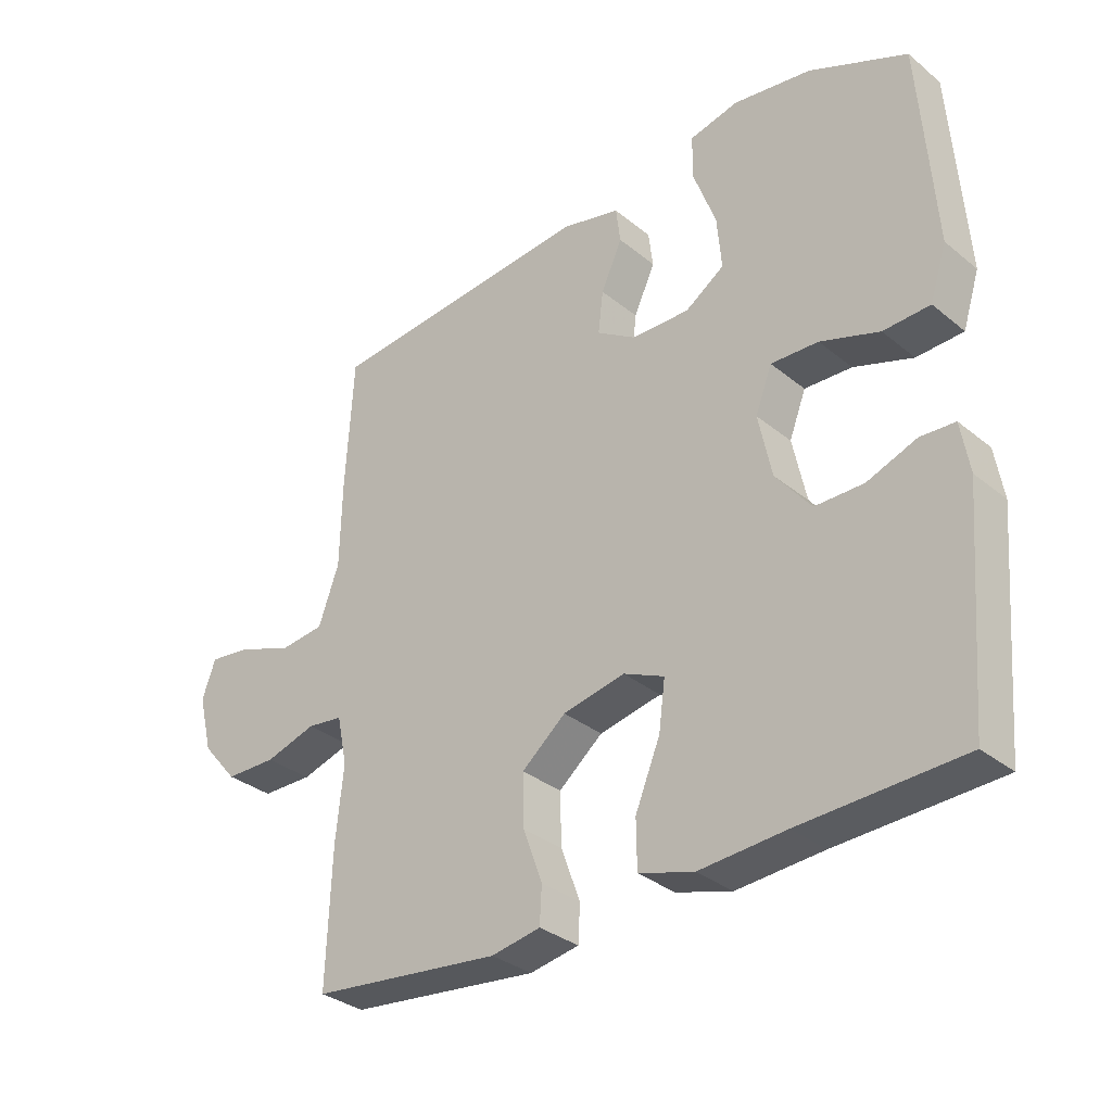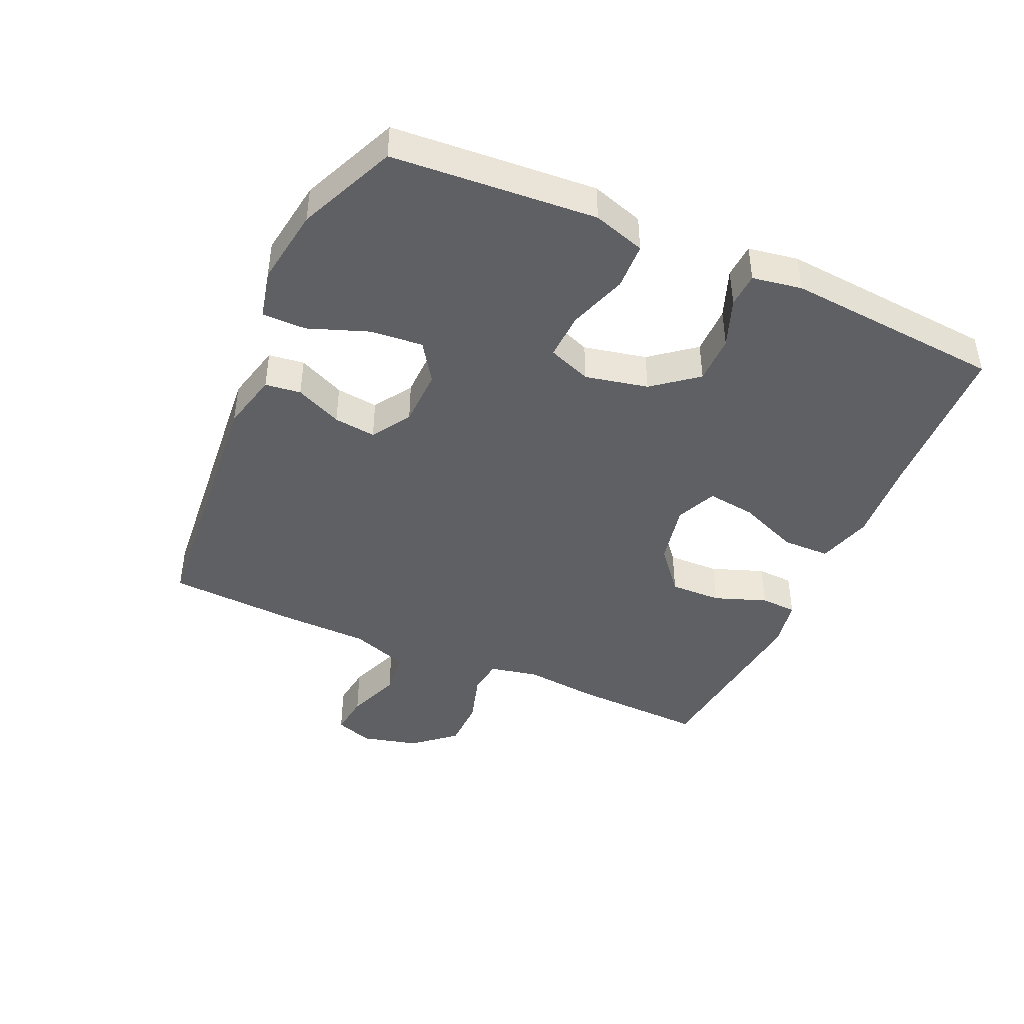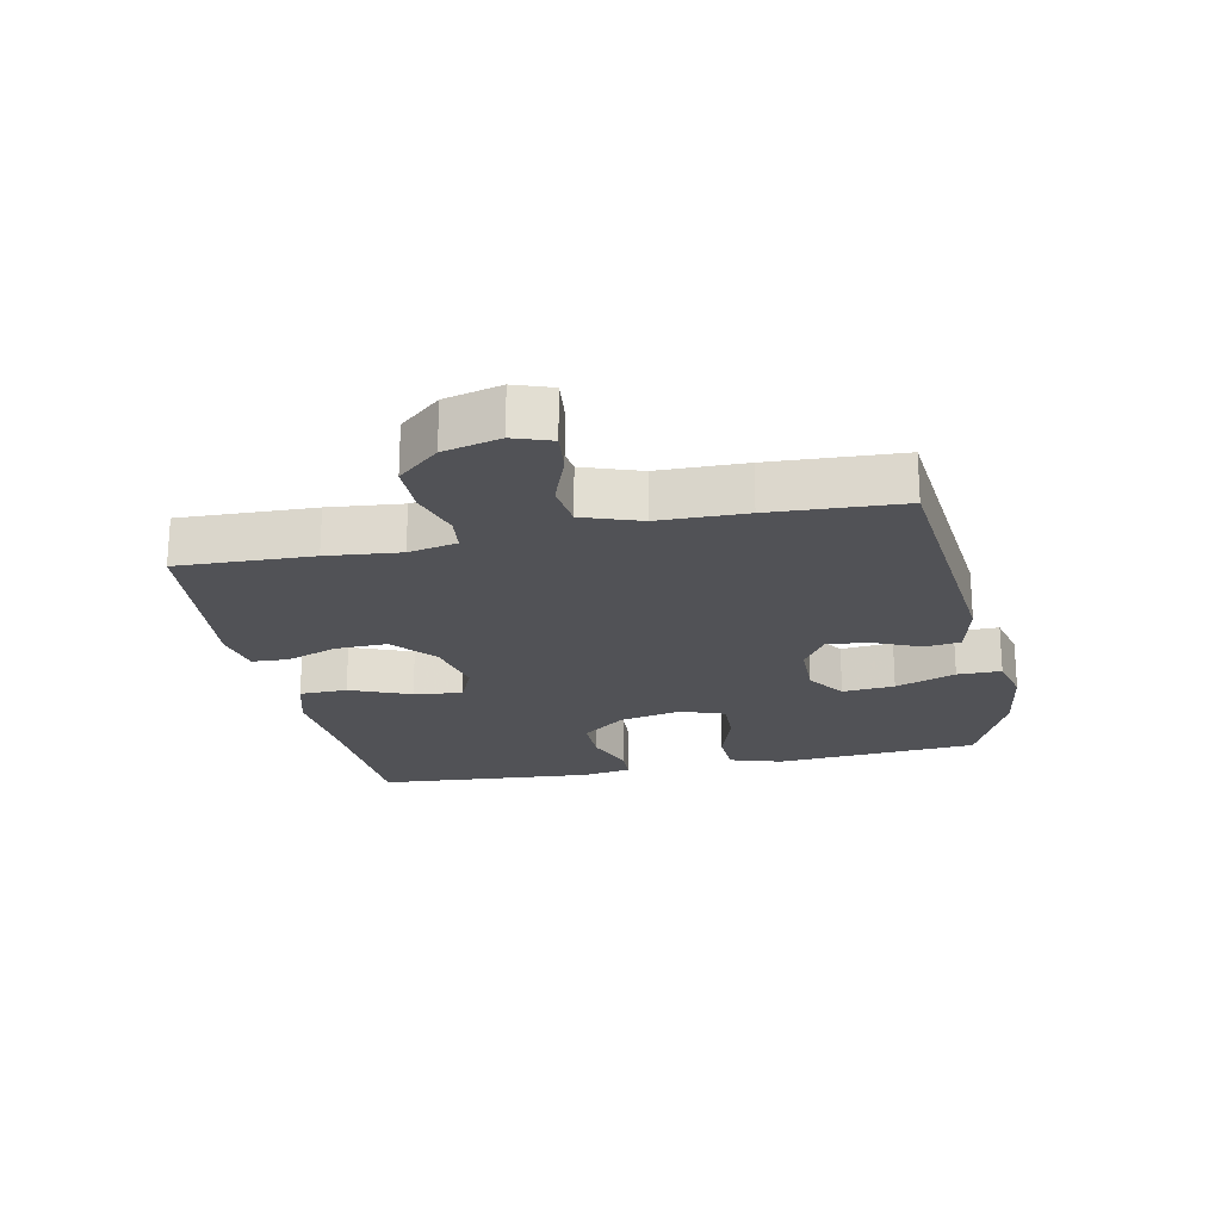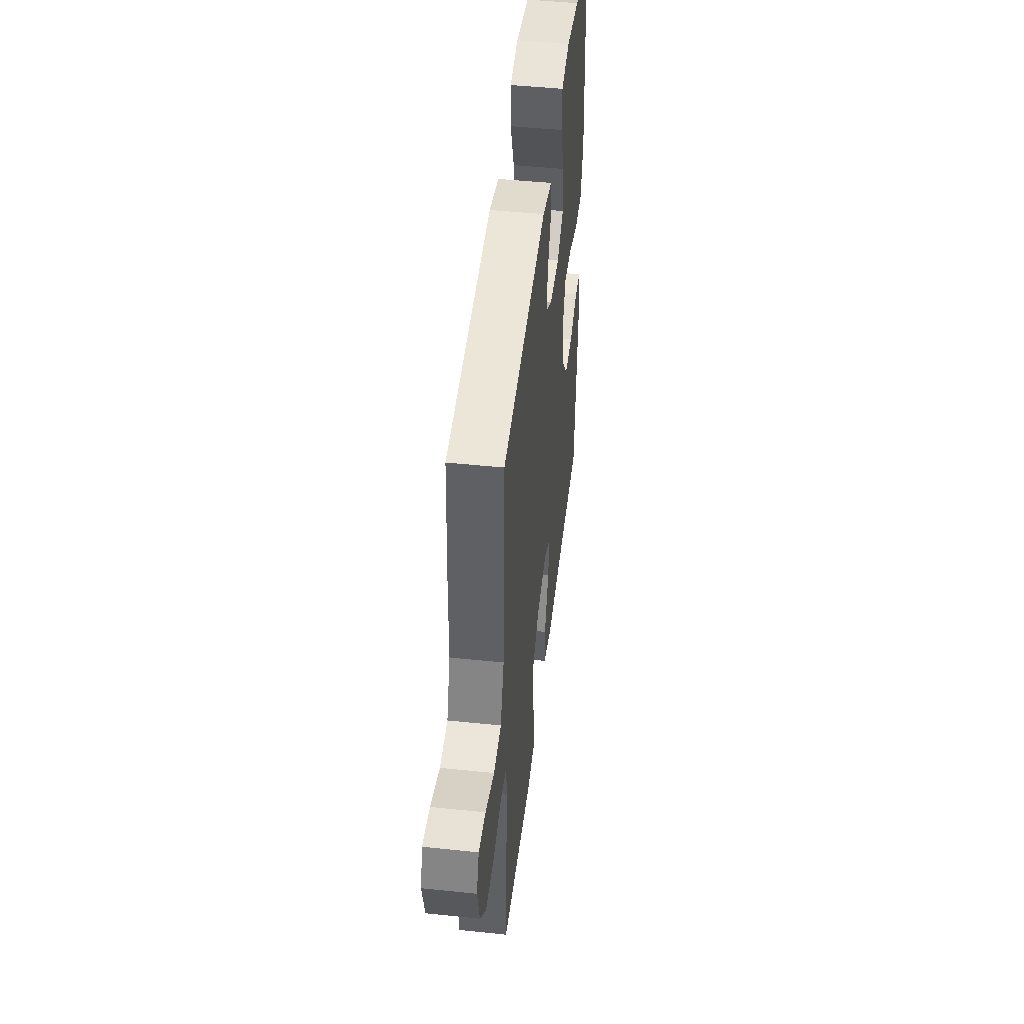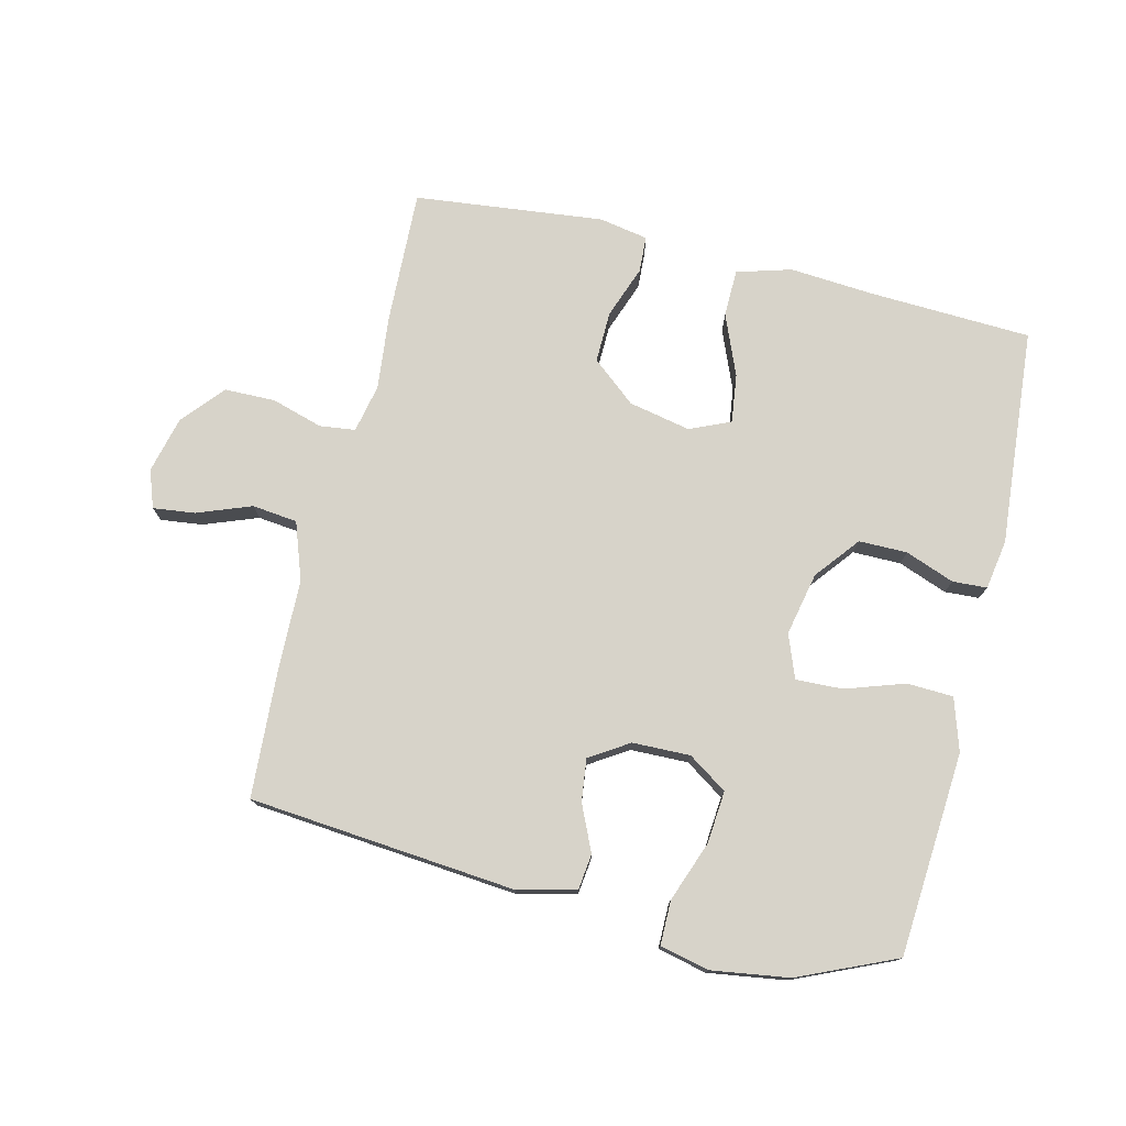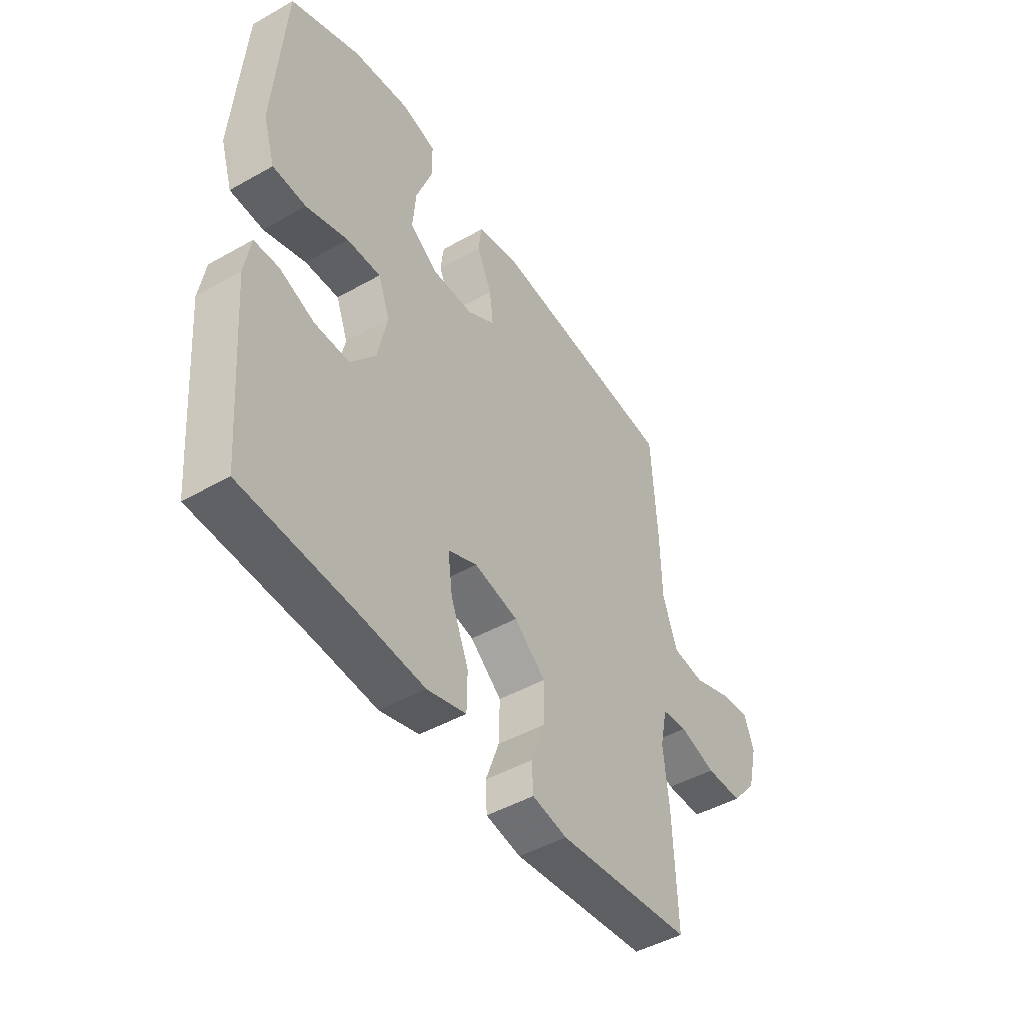
<metadata>
{"format":"obj","ext":"obj","renderer":"f3d","projection":"perspective","resolution":1024,"background":"white","views":[{"elev":-32.5,"azim":41.6,"up":"+Z"},{"elev":-43.5,"azim":66.0,"up":"+Y"},{"elev":-21.3,"azim":-78.0,"up":"+Y"},{"elev":47.0,"azim":-83.2,"up":"+Z"},{"elev":76.1,"azim":13.6,"up":"+Y"},{"elev":-46.7,"azim":122.7,"up":"+Z"}]}
</metadata>
<code>
v -0.5 0.07 -0.5
v -0.492 0.07 -0.289
v -0.48 0.07 -0.174
v -0.496 0.07 -0.098
v -0.552 0.07 -0.091
v -0.632 0.07 -0.115
v -0.712 0.07 -0.114
v -0.768 0.07 -0.049
v -0.79 0.07 0.04
v -0.769 0.07 0.099
v -0.703 0.07 0.091
v -0.618 0.07 0.059
v -0.547 0.07 0.067
v -0.515 0.07 0.157
v -0.512 0.07 0.294
v -0.5 0.07 0.5
v -0.08 0.07 0.538
v 0.011 0.07 0.516
v 0.018 0.07 0.46
v -0.015 0.07 0.387
v -0.023 0.07 0.321
v 0.038 0.07 0.282
v 0.129 0.07 0.28
v 0.19 0.07 0.321
v 0.183 0.07 0.403
v 0.148 0.07 0.498
v 0.148 0.07 0.567
v 0.225 0.07 0.585
v 0.347 0.07 0.567
v 0.5 0.07 0.5
v 0.514 0.07 0.307
v 0.523 0.07 0.18
v 0.497 0.07 0.098
v 0.424 0.07 0.095
v 0.332 0.07 0.126
v 0.258 0.07 0.129
v 0.232 0.07 0.061
v 0.253 0.07 -0.038
v 0.308 0.07 -0.107
v 0.384 0.07 -0.107
v 0.461 0.07 -0.078
v 0.515 0.07 -0.081
v 0.528 0.07 -0.159
v 0.5 0.07 -0.5
v 0.248 0.07 -0.511
v 0.113 0.07 -0.521
v 0.027 0.07 -0.496
v 0.026 0.07 -0.421
v 0.065 0.07 -0.326
v 0.075 0.07 -0.25
v 0.011 0.07 -0.222
v -0.086 0.07 -0.242
v -0.155 0.07 -0.299
v -0.153 0.07 -0.38
v -0.123 0.07 -0.462
v -0.126 0.07 -0.519
v -0.203 0.07 -0.533
v -0.5 0 -0.5
v -0.492 0 -0.289
v -0.48 0 -0.174
v -0.496 0 -0.098
v -0.552 0 -0.091
v -0.632 0 -0.115
v -0.712 0 -0.114
v -0.768 0 -0.049
v -0.79 0 0.04
v -0.769 0 0.099
v -0.703 0 0.091
v -0.618 0 0.059
v -0.547 0 0.067
v -0.515 0 0.157
v -0.512 0 0.294
v -0.5 0 0.5
v -0.08 0 0.538
v 0.011 0 0.516
v 0.018 0 0.46
v -0.015 0 0.387
v -0.023 0 0.321
v 0.038 0 0.282
v 0.129 0 0.28
v 0.19 0 0.321
v 0.183 0 0.403
v 0.148 0 0.498
v 0.148 0 0.567
v 0.225 0 0.585
v 0.347 0 0.567
v 0.5 0 0.5
v 0.514 0 0.307
v 0.523 0 0.18
v 0.497 0 0.098
v 0.424 0 0.095
v 0.332 0 0.126
v 0.258 0 0.129
v 0.232 0 0.061
v 0.253 0 -0.038
v 0.308 0 -0.107
v 0.384 0 -0.107
v 0.461 0 -0.078
v 0.515 0 -0.081
v 0.528 0 -0.159
v 0.5 0 -0.5
v 0.248 0 -0.511
v 0.113 0 -0.521
v 0.027 0 -0.496
v 0.026 0 -0.421
v 0.065 0 -0.326
v 0.075 0 -0.25
v 0.011 0 -0.222
v -0.086 0 -0.242
v -0.155 0 -0.299
v -0.153 0 -0.38
v -0.123 0 -0.462
v -0.126 0 -0.519
v -0.203 0 -0.533
f 1 2 3
f 57 1 3
f 56 57 3
f 55 56 3
f 54 55 3
f 53 54 3 4
f 52 53 4
f 51 52 4
f 47 48 49
f 46 47 49
f 45 46 49
f 45 49 50
f 44 45 50
f 43 44 50
f 42 43 50
f 41 42 50
f 40 41 50
f 39 40 50 51
f 33 34 35
f 32 33 35
f 31 32 35
f 30 31 35
f 29 30 35
f 28 29 35
f 27 28 35
f 26 27 35
f 25 26 35
f 24 25 35 36
f 23 24 36 37
f 18 19 20
f 17 18 20
f 16 17 20
f 15 16 20
f 14 15 20
f 13 14 20 21
f 10 11 12
f 9 10 12
f 8 9 12
f 7 8 12
f 6 7 12
f 5 6 12
f 4 5 12 13
f 51 4 13
f 39 51 13
f 38 39 13
f 37 38 13
f 23 37 13
f 22 23 13
f 13 21 22
f 60 59 58
f 60 58 114
f 60 114 113
f 60 113 112
f 60 112 111
f 61 60 111 110
f 61 110 109
f 61 109 108
f 106 105 104
f 106 104 103
f 106 103 102
f 107 106 102
f 107 102 101
f 107 101 100
f 107 100 99
f 107 99 98
f 107 98 97
f 108 107 97 96
f 92 91 90
f 92 90 89
f 92 89 88
f 92 88 87
f 92 87 86
f 92 86 85
f 92 85 84
f 92 84 83
f 92 83 82
f 93 92 82 81
f 94 93 81 80
f 77 76 75
f 77 75 74
f 77 74 73
f 77 73 72
f 77 72 71
f 78 77 71 70
f 69 68 67
f 69 67 66
f 69 66 65
f 69 65 64
f 69 64 63
f 69 63 62
f 70 69 62 61
f 70 61 108
f 70 108 96
f 70 96 95
f 70 95 94
f 70 94 80
f 70 80 79
f 79 78 70
f 1 58 59 2
f 2 59 60 3
f 3 60 61 4
f 4 61 62 5
f 5 62 63 6
f 6 63 64 7
f 7 64 65 8
f 8 65 66 9
f 9 66 67 10
f 10 67 68 11
f 11 68 69 12
f 12 69 70 13
f 13 70 71 14
f 14 71 72 15
f 15 72 73 16
f 16 73 74 17
f 17 74 75 18
f 18 75 76 19
f 19 76 77 20
f 20 77 78 21
f 21 78 79 22
f 22 79 80 23
f 23 80 81 24
f 24 81 82 25
f 25 82 83 26
f 26 83 84 27
f 27 84 85 28
f 28 85 86 29
f 29 86 87 30
f 30 87 88 31
f 31 88 89 32
f 32 89 90 33
f 33 90 91 34
f 34 91 92 35
f 35 92 93 36
f 36 93 94 37
f 37 94 95 38
f 38 95 96 39
f 39 96 97 40
f 40 97 98 41
f 41 98 99 42
f 42 99 100 43
f 43 100 101 44
f 44 101 102 45
f 45 102 103 46
f 46 103 104 47
f 47 104 105 48
f 48 105 106 49
f 49 106 107 50
f 50 107 108 51
f 51 108 109 52
f 52 109 110 53
f 53 110 111 54
f 54 111 112 55
f 55 112 113 56
f 56 113 114 57
f 57 114 58 1

</code>
